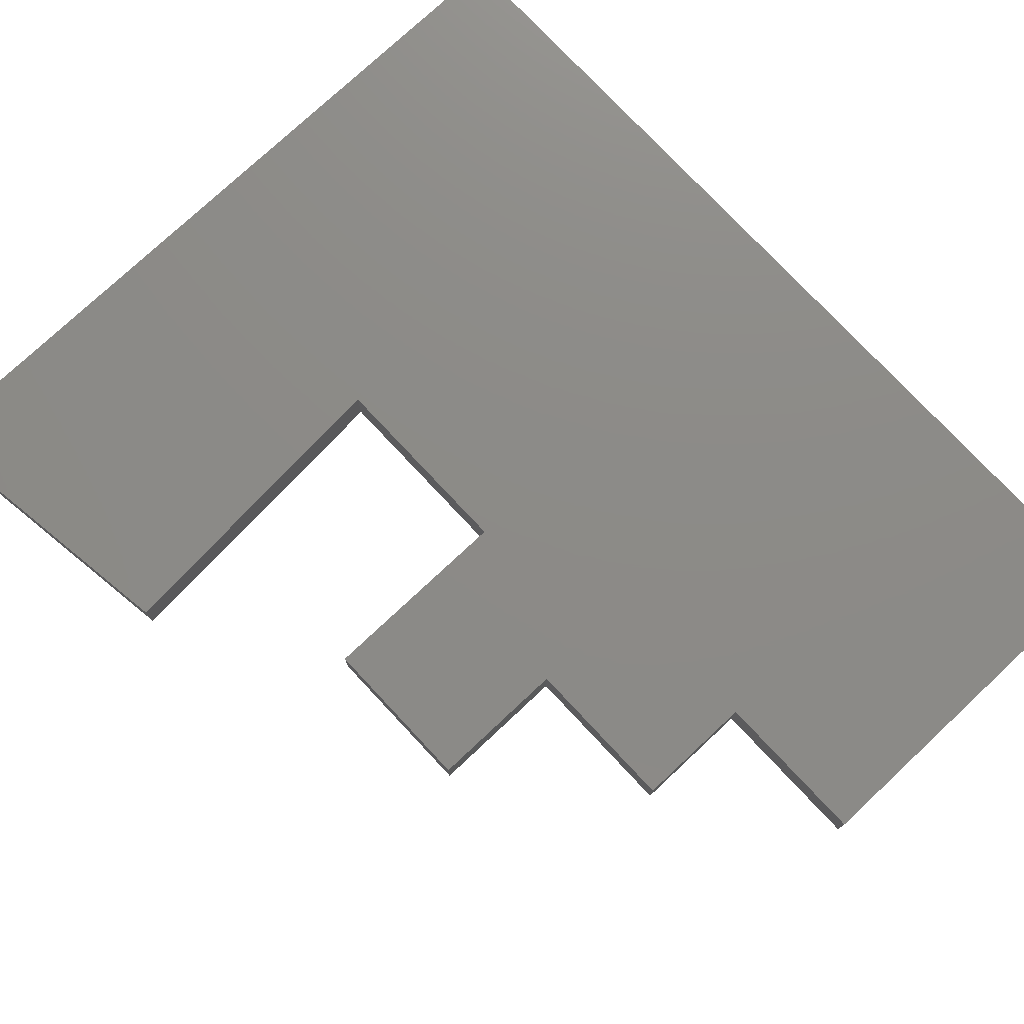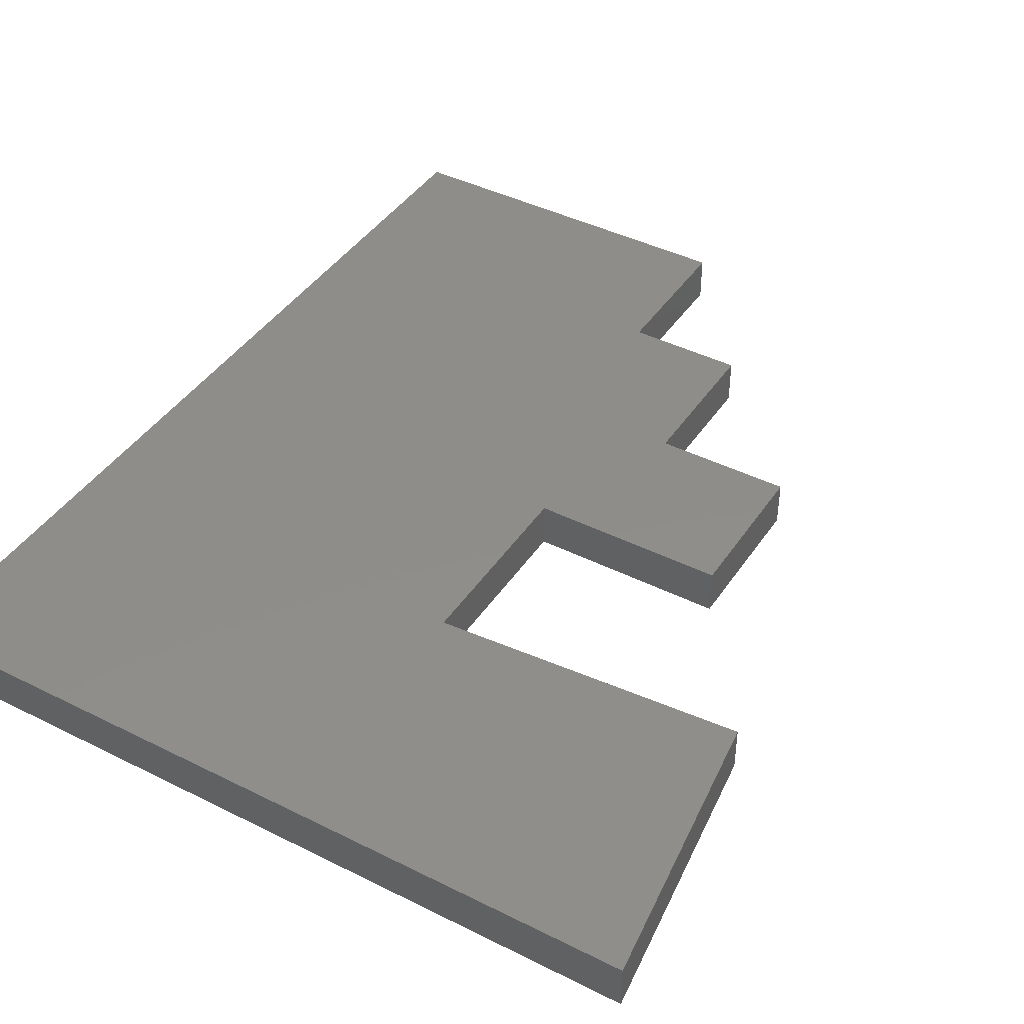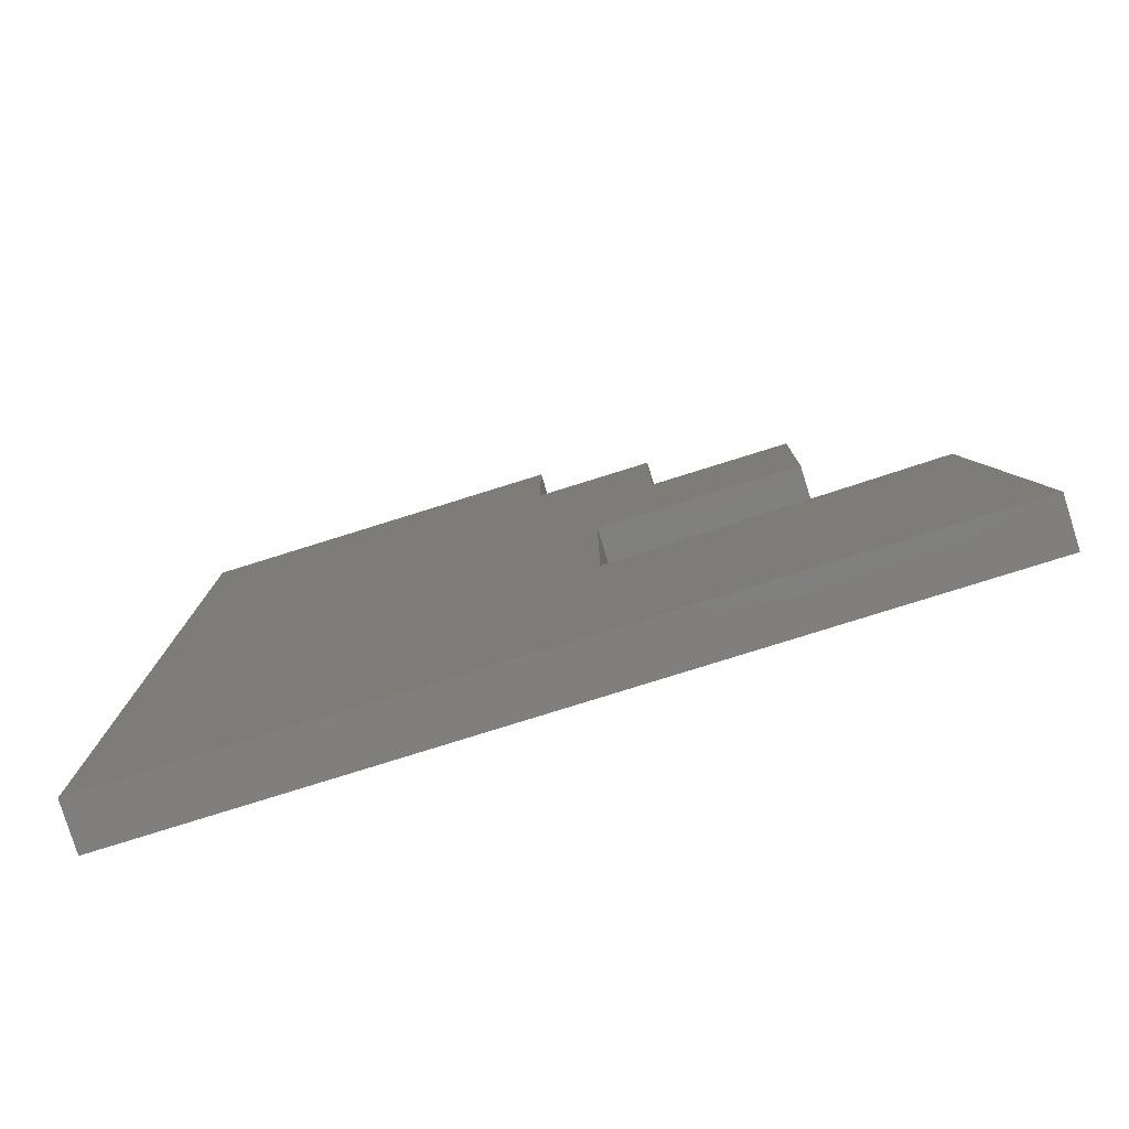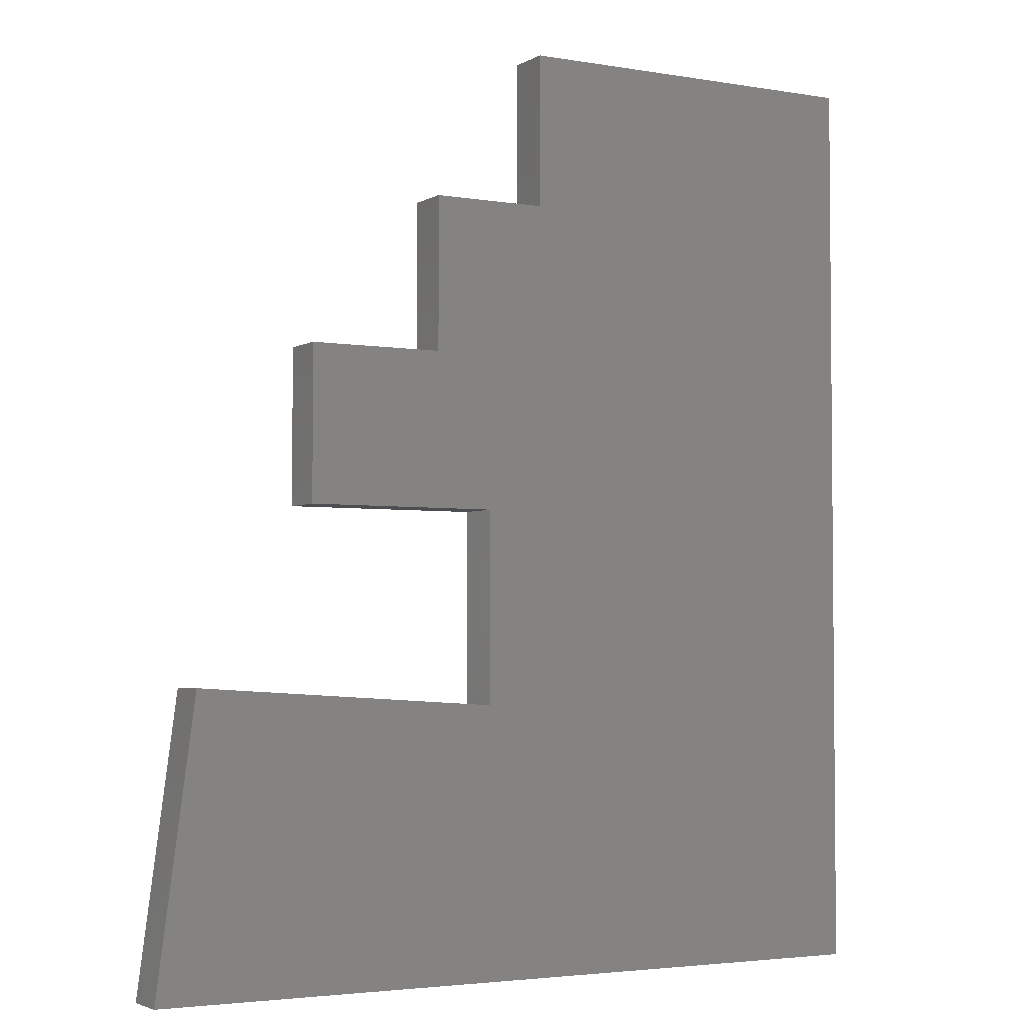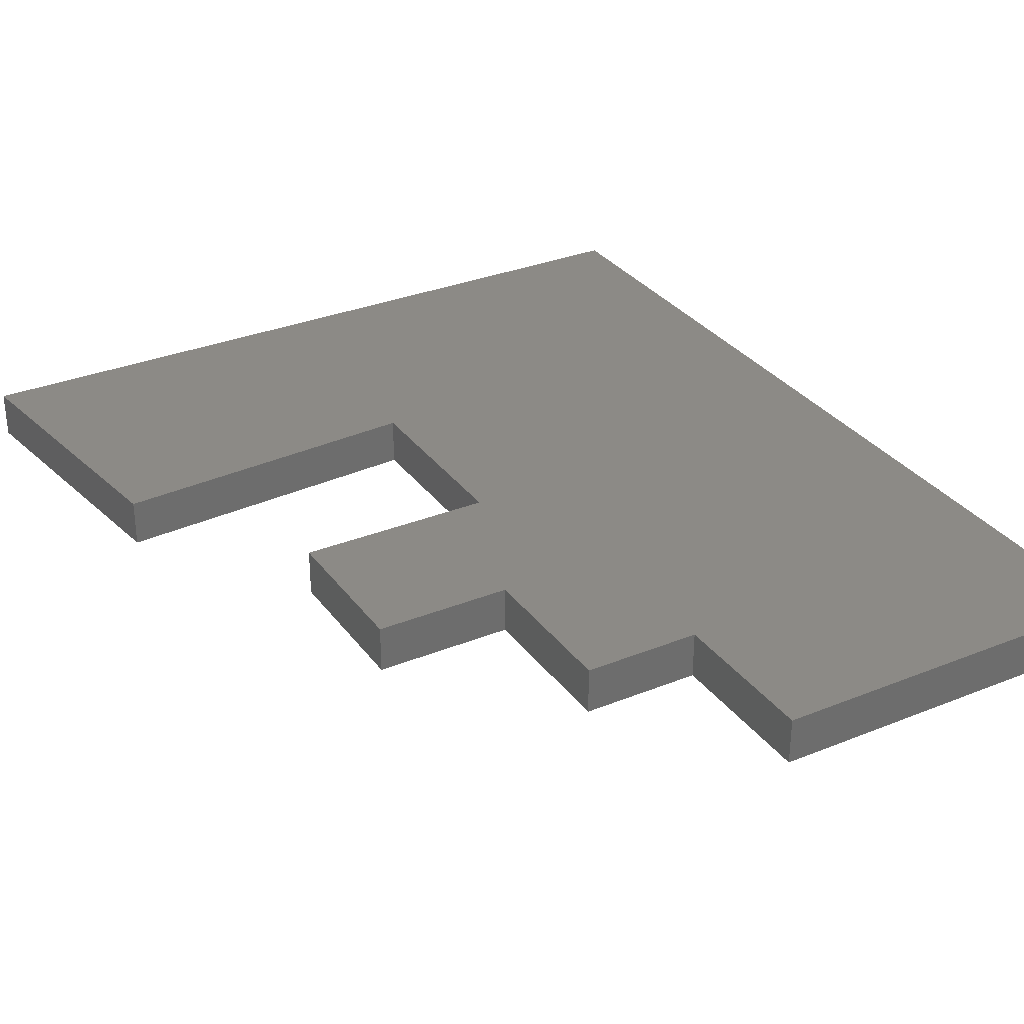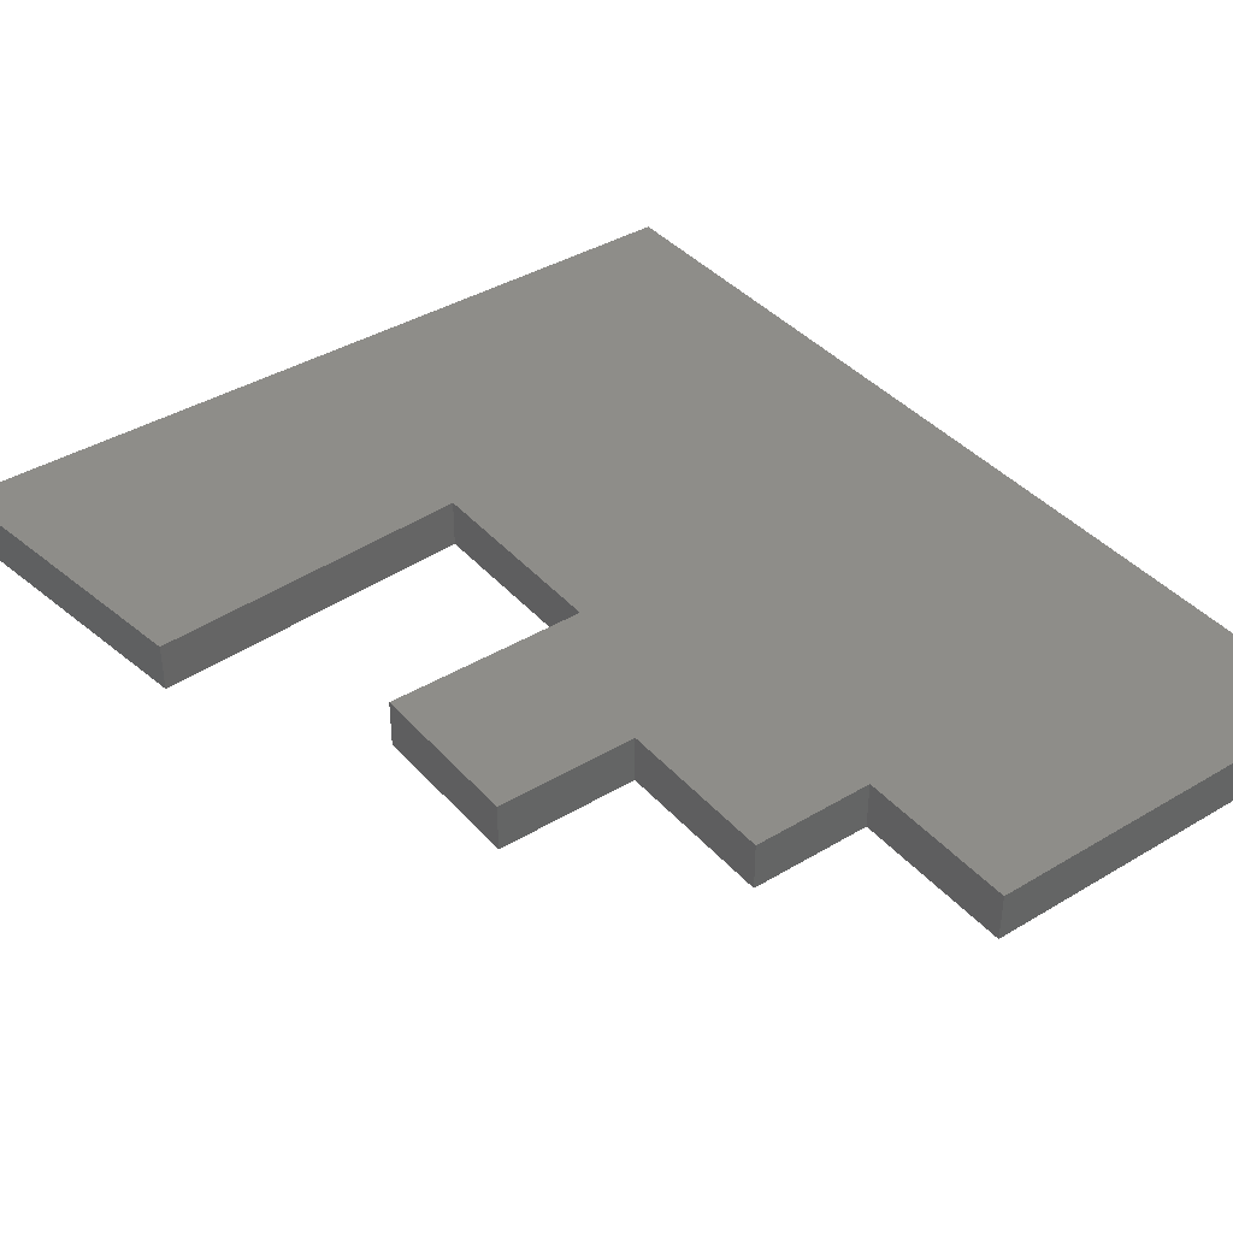
<metadata>
{"format":"stl","ext":"stl","renderer":"f3d","projection":"perspective","resolution":1024,"background":"white","views":[{"elev":76.6,"azim":-43.1,"up":"+Y"},{"elev":42.2,"azim":-149.0,"up":"+Y"},{"elev":-79.8,"azim":-162.7,"up":"+Z"},{"elev":-3.4,"azim":-29.8,"up":"+Z"},{"elev":31.4,"azim":-29.9,"up":"+Y"},{"elev":39.5,"azim":-36.7,"up":"+Y"}]}
</metadata>
<code>
# stl→obj: 48 verts, 68 faces
v 0.7116 -0.01587 -0.9981
v -0.8686 -0.09524 -0.9981
v -0.8686 -0.01587 -0.9981
v 0.7116 -0.09524 -0.9981
v -0.7896 -0.09524 -0.4055
v -0.7896 -0.01587 -0.4055
v 0.7116 -0.01587 0.8982
v 0.7116 -0.09524 0.8982
v -0.8686 0 -0.9981
v 0.7116 0 -0.9981
v -0.1575 -0.09524 -0.445
v -0.1575 -0.09524 -0.04991
v -0.276 -0.09524 0.2661
v -0.5526 -0.09524 0.2661
v -0.5526 -0.09524 -0.04991
v -0.03898 -0.09524 0.5822
v -0.276 -0.09524 0.5822
v -0.03898 -0.09524 0.8982
v -0.1575 -0.01587 -0.445
v -0.7896 0 -0.4055
v -0.03898 -0.01587 0.8982
v 0.7116 0 0.8982
v -0.1575 -3.469e-18 -0.445
v -0.8686 -3.469e-18 -0.9981
v -0.7896 -3.469e-18 -0.4055
v 0.7116 -3.469e-18 -0.9981
v -0.1575 -3.469e-18 -0.04991
v -0.276 -3.469e-18 0.2661
v -0.5526 -3.469e-18 -0.04991
v -0.5526 -3.469e-18 0.2661
v -0.03898 -3.469e-18 0.5822
v -0.276 -3.469e-18 0.5822
v 0.7116 -3.469e-18 0.8982
v -0.03898 -3.469e-18 0.8982
v -0.03898 -0.01587 0.5822
v -0.276 -0.01587 0.5822
v -0.276 -0.01587 0.2661
v -0.5526 -0.01587 0.2661
v -0.5526 -0.01587 -0.04991
v -0.1575 -0.01587 -0.04991
v -0.1575 0 -0.445
v -0.03898 0 0.8982
v -0.03898 0 0.5822
v -0.276 0 0.5822
v -0.276 0 0.2661
v -0.5526 0 0.2661
v -0.5526 0 -0.04991
v -0.1575 0 -0.04991
f 1 2 3
f 1 4 2
f 3 5 6
f 3 2 5
f 7 4 1
f 7 8 4
f 1 3 9
f 1 9 10
f 11 5 2
f 4 11 2
f 12 11 4
f 13 14 15
f 13 15 12
f 16 17 13
f 16 13 12
f 8 18 16
f 8 12 4
f 8 16 12
f 6 11 19
f 6 5 11
f 3 6 20
f 3 20 9
f 21 8 7
f 21 18 8
f 7 1 10
f 7 10 22
f 23 24 25
f 26 24 23
f 27 26 23
f 28 29 30
f 28 27 29
f 31 28 32
f 31 27 28
f 33 31 34
f 33 26 27
f 33 27 31
f 35 18 21
f 35 16 18
f 36 16 35
f 36 17 16
f 37 17 36
f 37 13 17
f 38 13 37
f 38 14 13
f 39 14 38
f 39 15 14
f 40 15 39
f 40 12 15
f 19 12 40
f 19 11 12
f 6 19 41
f 6 41 20
f 21 7 22
f 21 22 42
f 35 21 42
f 35 42 43
f 36 35 43
f 36 43 44
f 37 36 44
f 37 44 45
f 38 37 45
f 38 45 46
f 39 38 46
f 39 46 47
f 40 39 47
f 40 47 48
f 19 40 48
f 19 48 41

</code>
